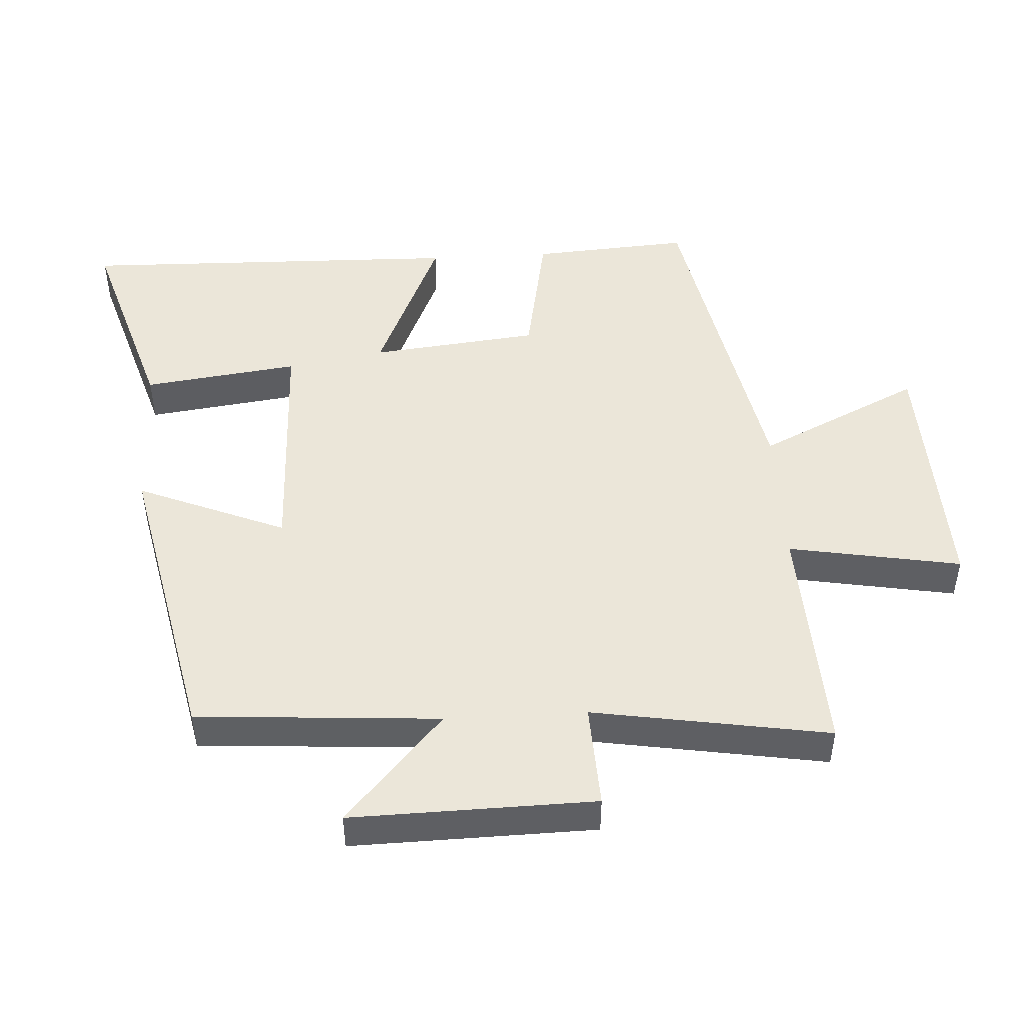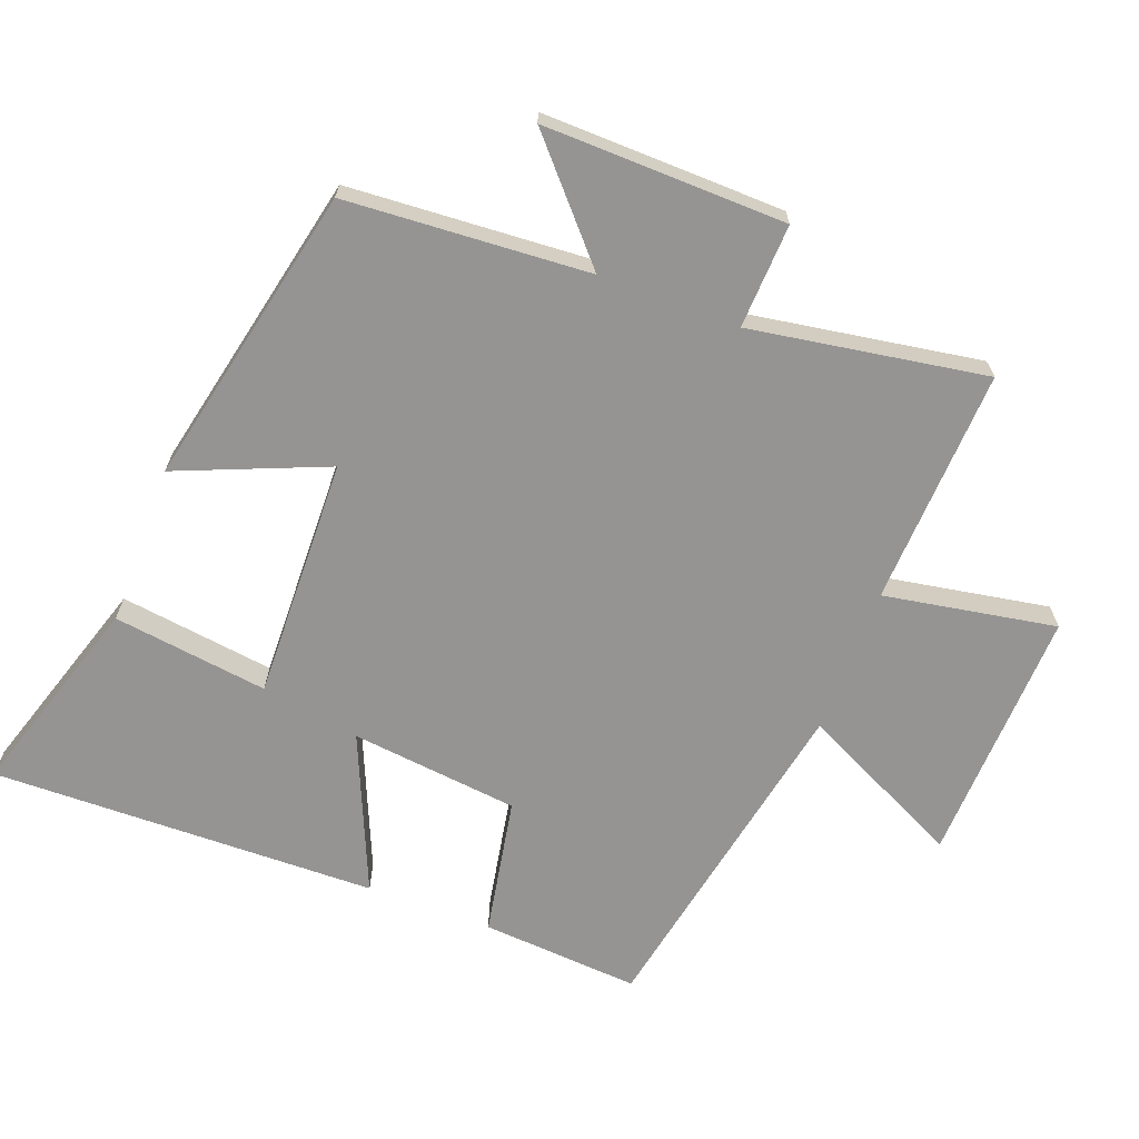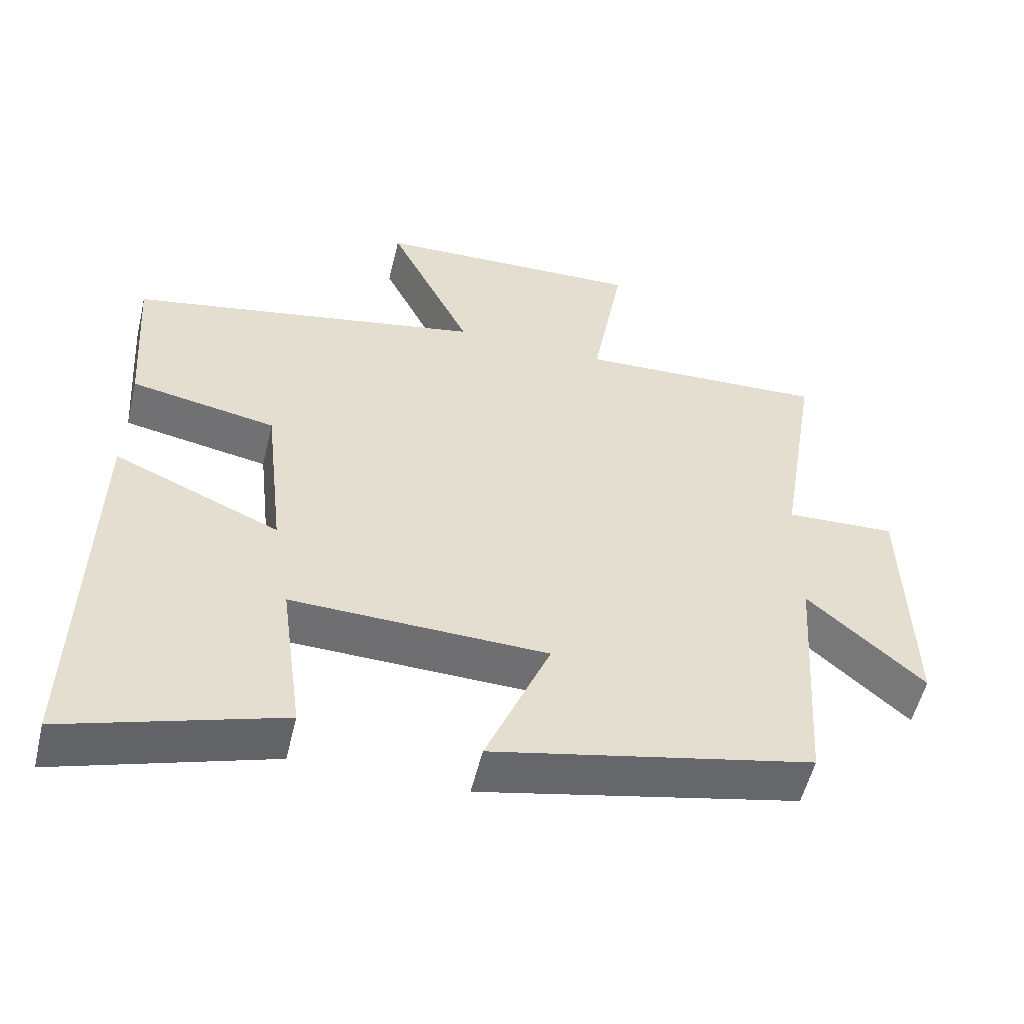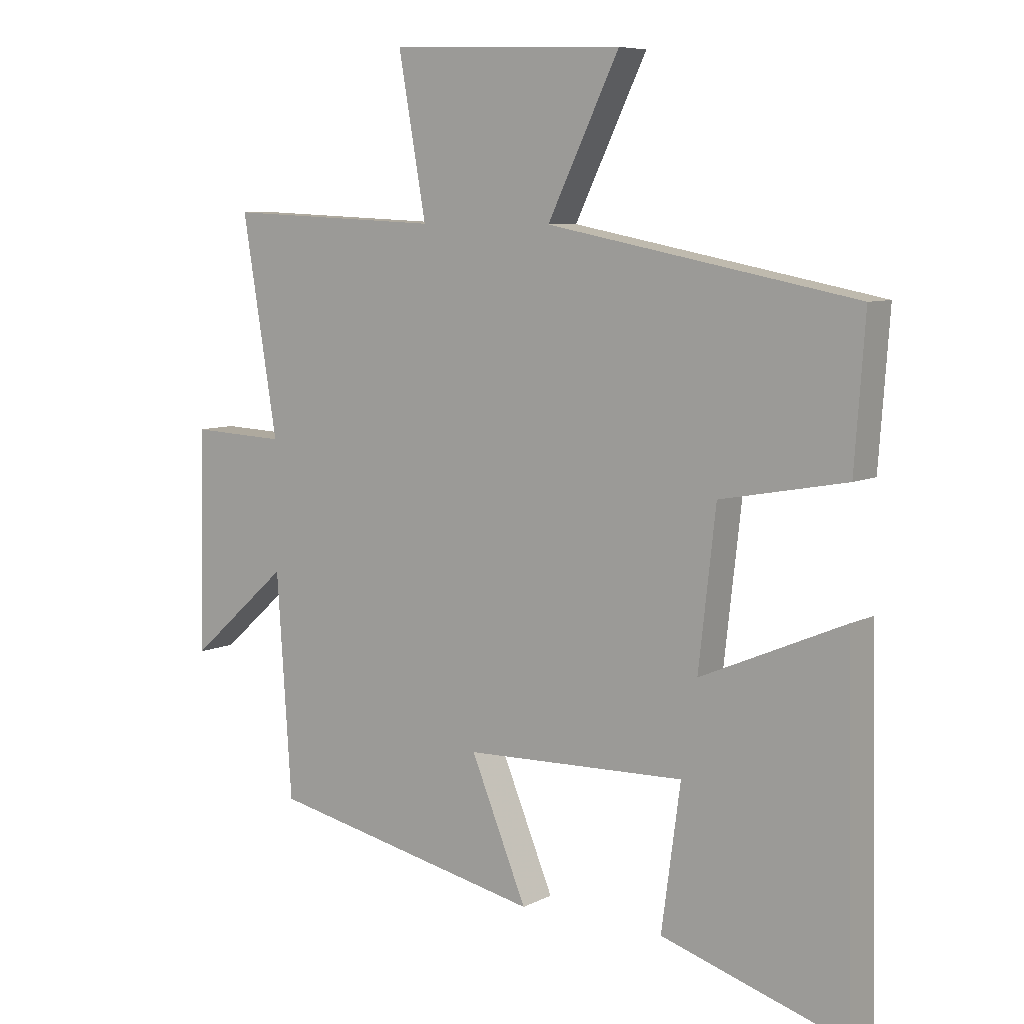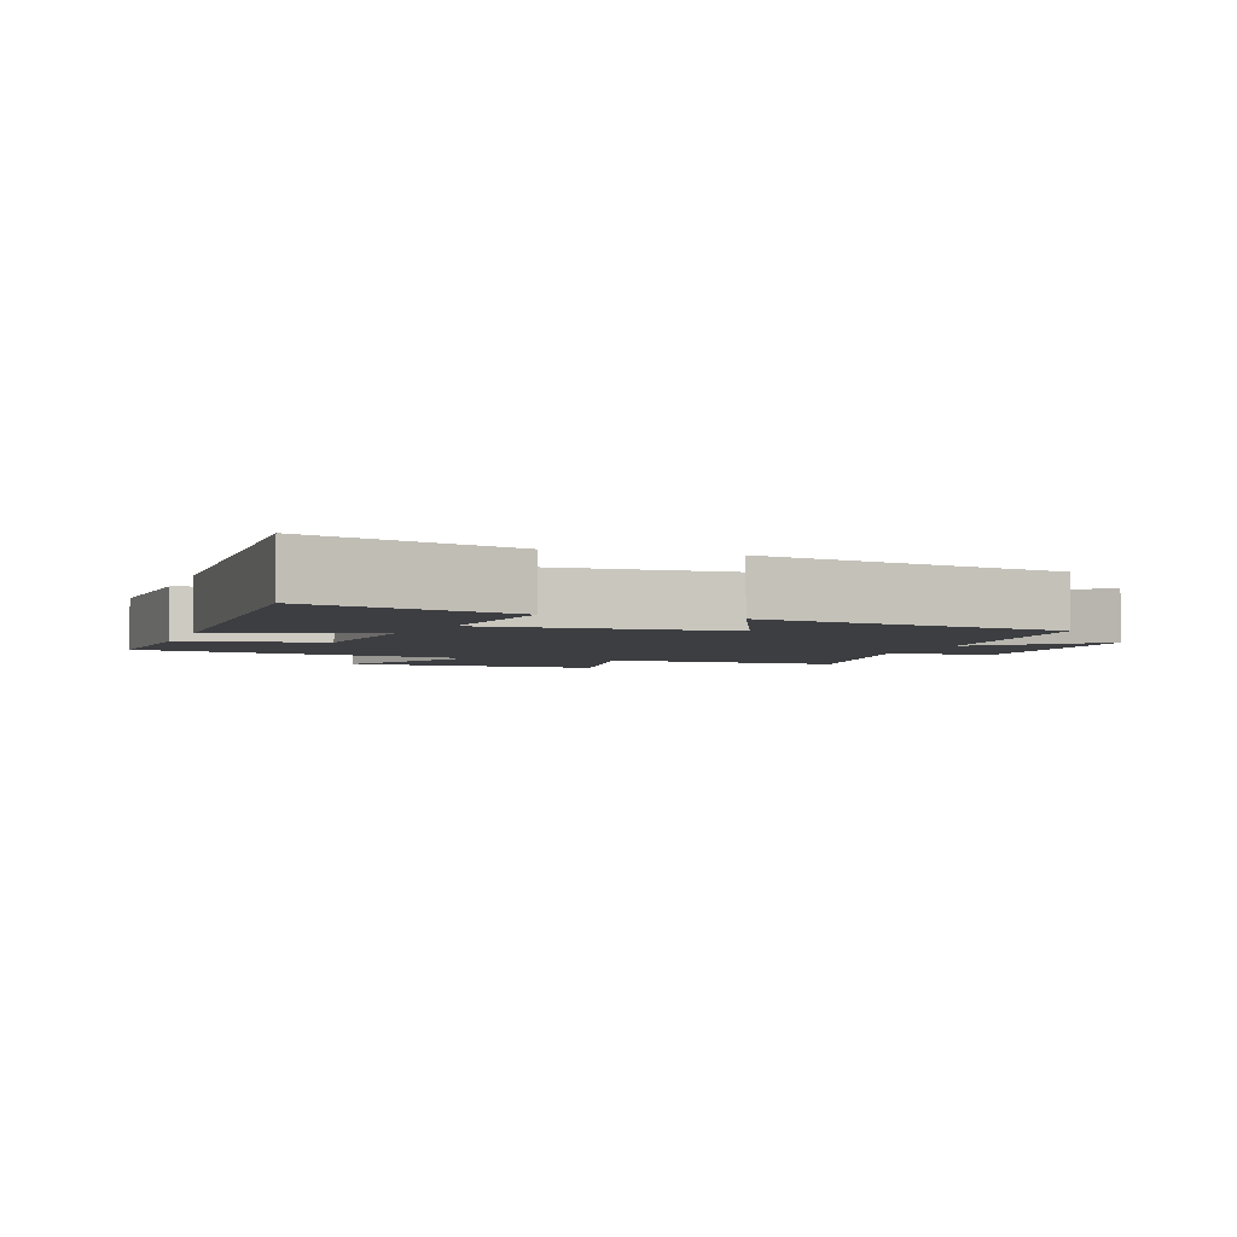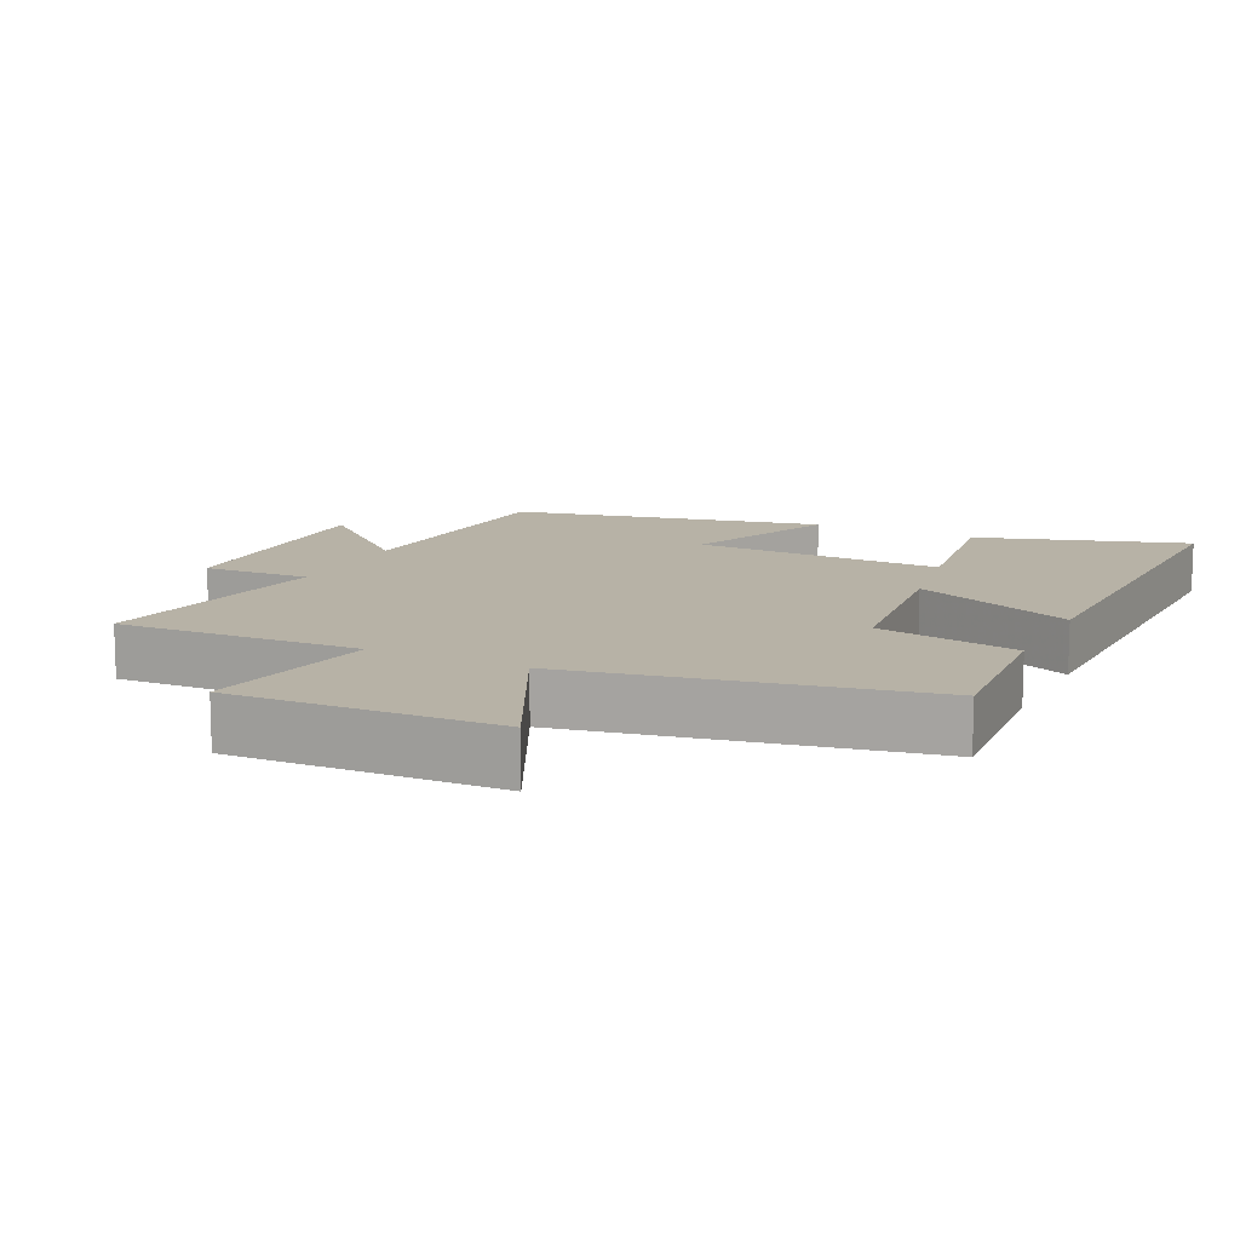
<metadata>
{"format":"obj","ext":"obj","renderer":"f3d","projection":"perspective","resolution":1024,"background":"white","views":[{"elev":47.7,"azim":-93.2,"up":"+Y"},{"elev":-67.1,"azim":-110.7,"up":"+Y"},{"elev":-54.5,"azim":166.5,"up":"+Z"},{"elev":7.4,"azim":35.5,"up":"+Z"},{"elev":-3.5,"azim":161.6,"up":"+Y"},{"elev":12.4,"azim":25.9,"up":"+Y"}]}
</metadata>
<code>
v 0.517 0.07 0.403
v 0.5 0.07 0.167
v 0.295 0.07 0.129
v 0.267 0.07 -0.121
v 0.5 0.07 -0.021
v 0.512 0.07 -0.595
v 0.211 0.07 -0.5
v 0.242 0.07 -0.269
v -0.118 0.07 -0.279
v -0.027 0.07 -0.5
v -0.476 0.07 -0.403
v -0.5 0.07 -0.042
v -0.663 0.07 -0.187
v -0.655 0.07 0.173
v -0.5 0.07 0.166
v -0.557 0.07 0.516
v -0.205 0.07 0.5
v -0.25 0.07 0.756
v 0.132 0.07 0.742
v 0.015 0.07 0.5
v 0.517 0 0.403
v 0.5 0 0.167
v 0.295 0 0.129
v 0.267 0 -0.121
v 0.5 0 -0.021
v 0.512 0 -0.595
v 0.211 0 -0.5
v 0.242 0 -0.269
v -0.118 0 -0.279
v -0.027 0 -0.5
v -0.476 0 -0.403
v -0.5 0 -0.042
v -0.663 0 -0.187
v -0.655 0 0.173
v -0.5 0 0.166
v -0.557 0 0.516
v -0.205 0 0.5
v -0.25 0 0.756
v 0.132 0 0.742
v 0.015 0 0.5
f 17 18 19 20
f 1 2 3
f 20 1 3
f 17 20 3
f 17 3 4
f 16 17 4
f 15 16 4
f 12 13 14 15
f 11 12 15
f 10 11 15
f 9 10 15
f 8 9 15 4
f 6 7 8
f 5 6 8
f 4 5 8
f 40 39 38 37
f 23 22 21
f 23 21 40
f 23 40 37
f 24 23 37
f 24 37 36
f 24 36 35
f 35 34 33 32
f 35 32 31
f 35 31 30
f 35 30 29
f 24 35 29 28
f 28 27 26
f 28 26 25
f 28 25 24
f 1 21 22 2
f 2 22 23 3
f 3 23 24 4
f 4 24 25 5
f 5 25 26 6
f 6 26 27 7
f 7 27 28 8
f 8 28 29 9
f 9 29 30 10
f 10 30 31 11
f 11 31 32 12
f 12 32 33 13
f 13 33 34 14
f 14 34 35 15
f 15 35 36 16
f 16 36 37 17
f 17 37 38 18
f 18 38 39 19
f 19 39 40 20
f 20 40 21 1

</code>
